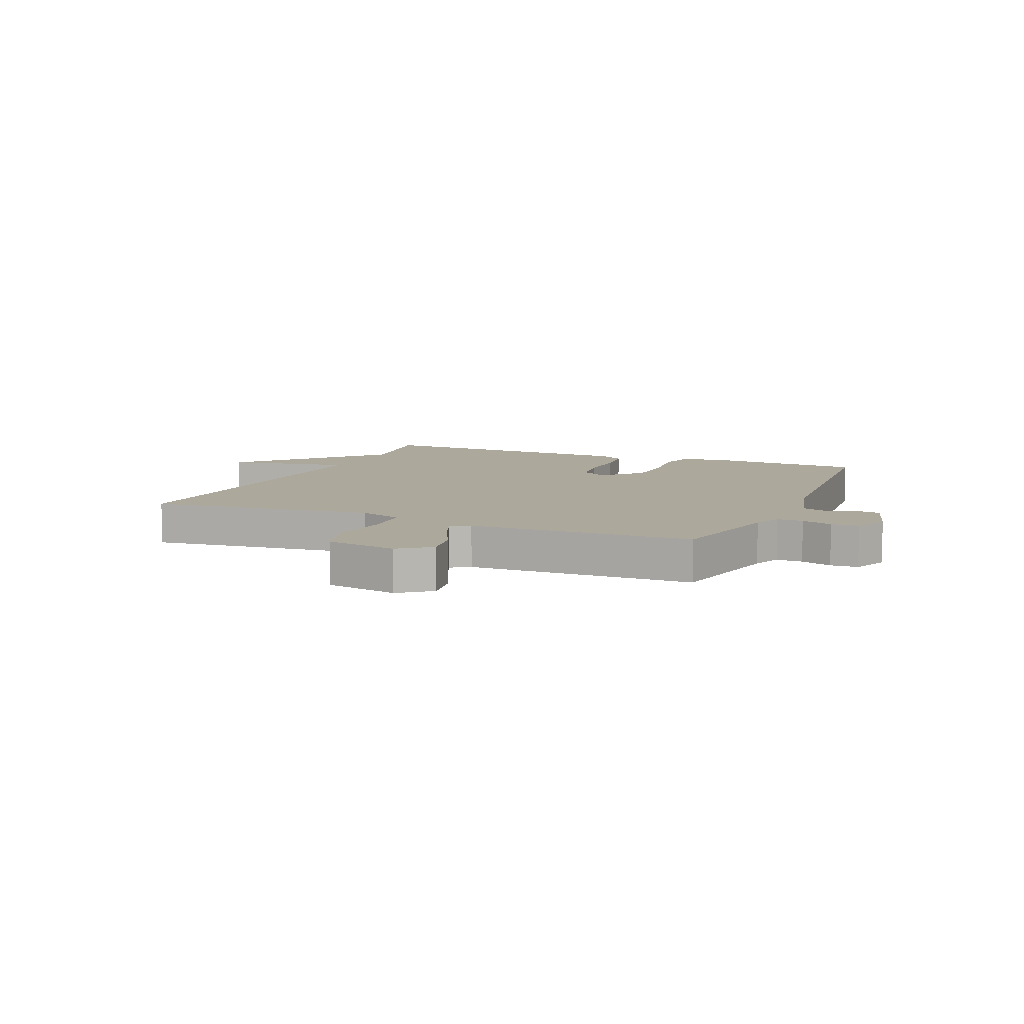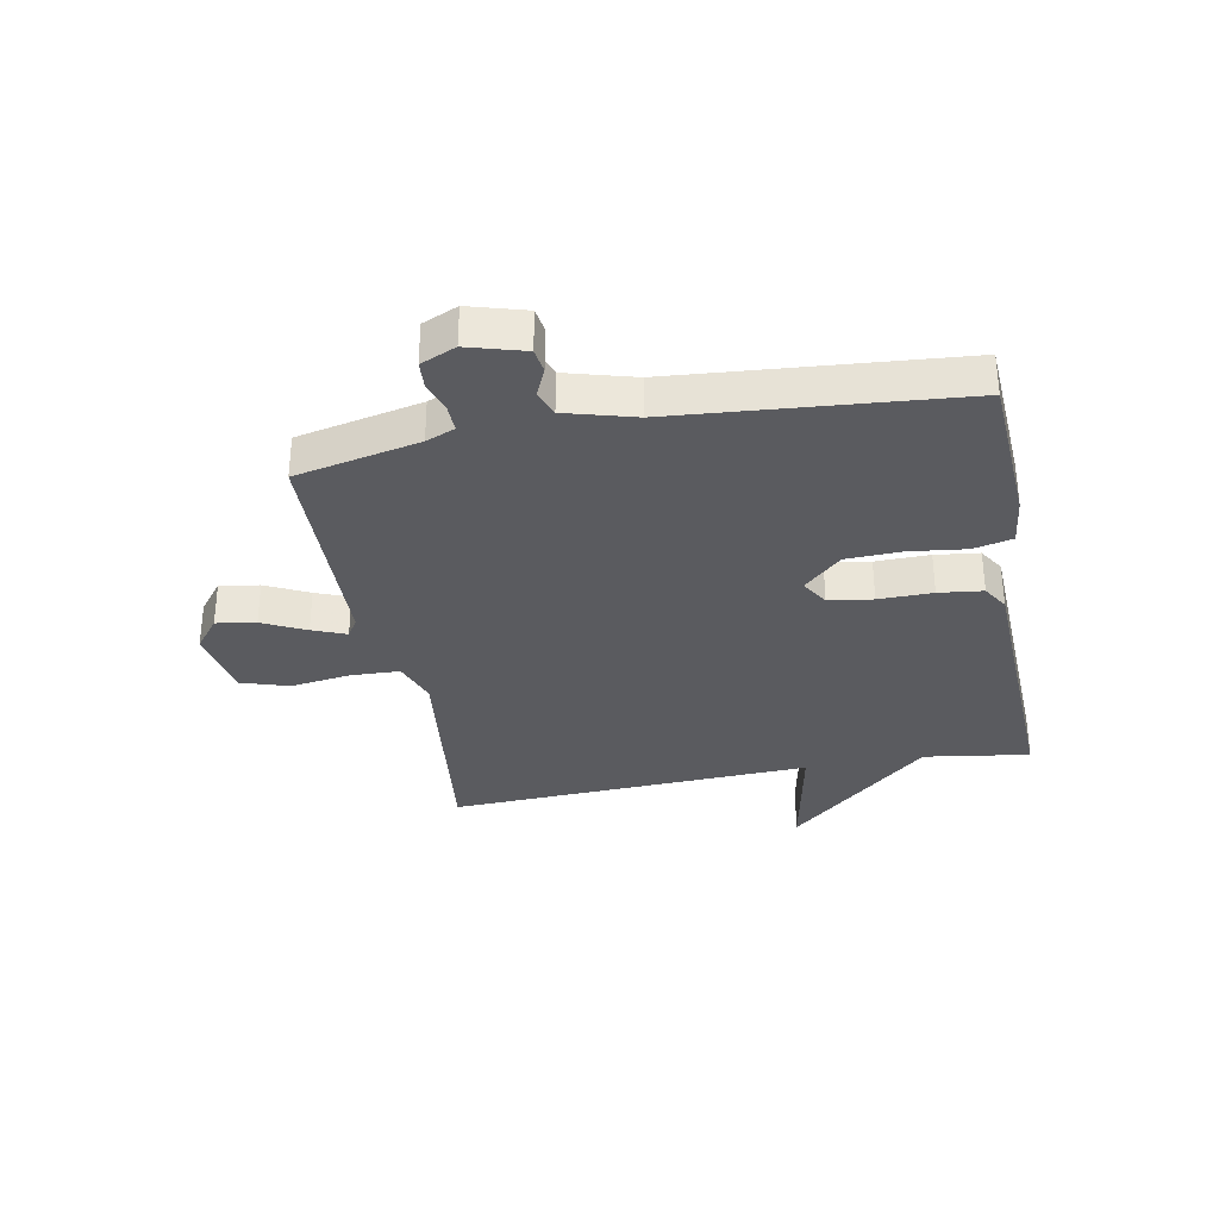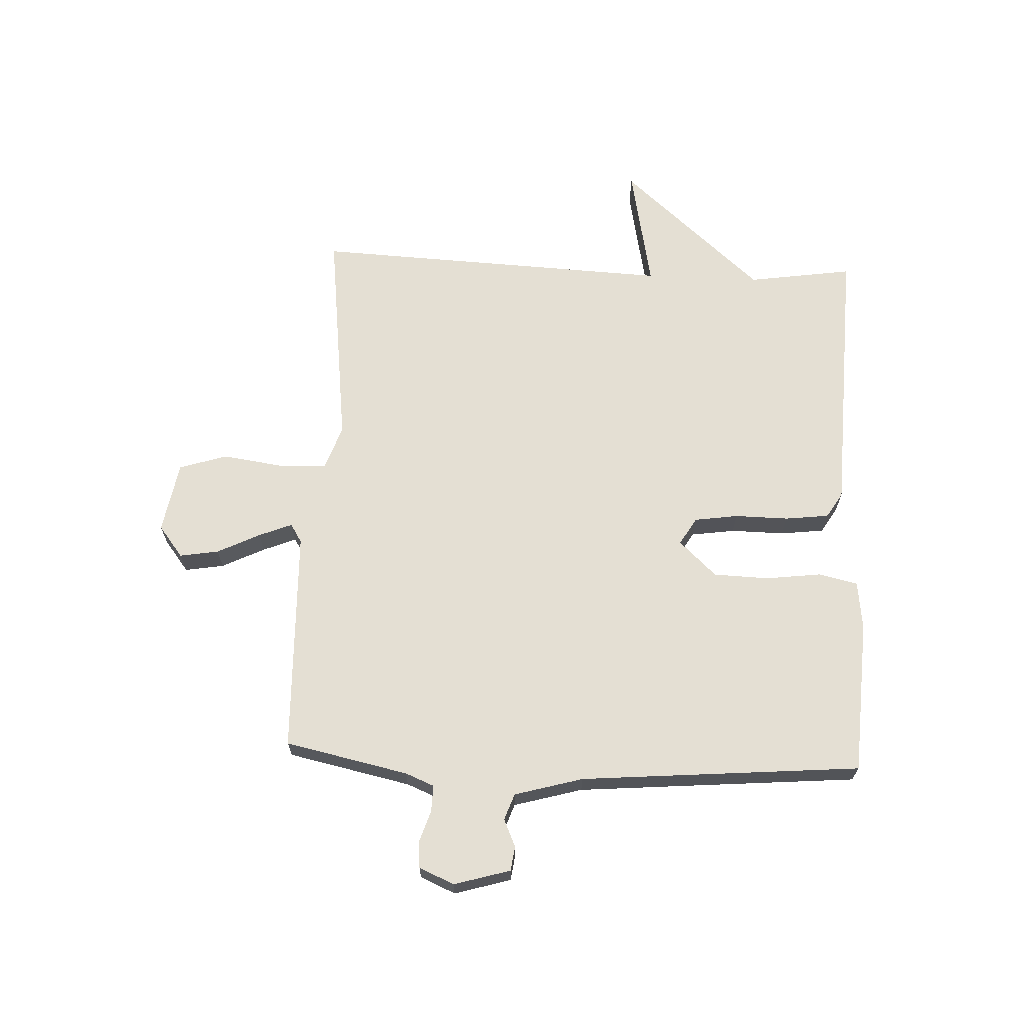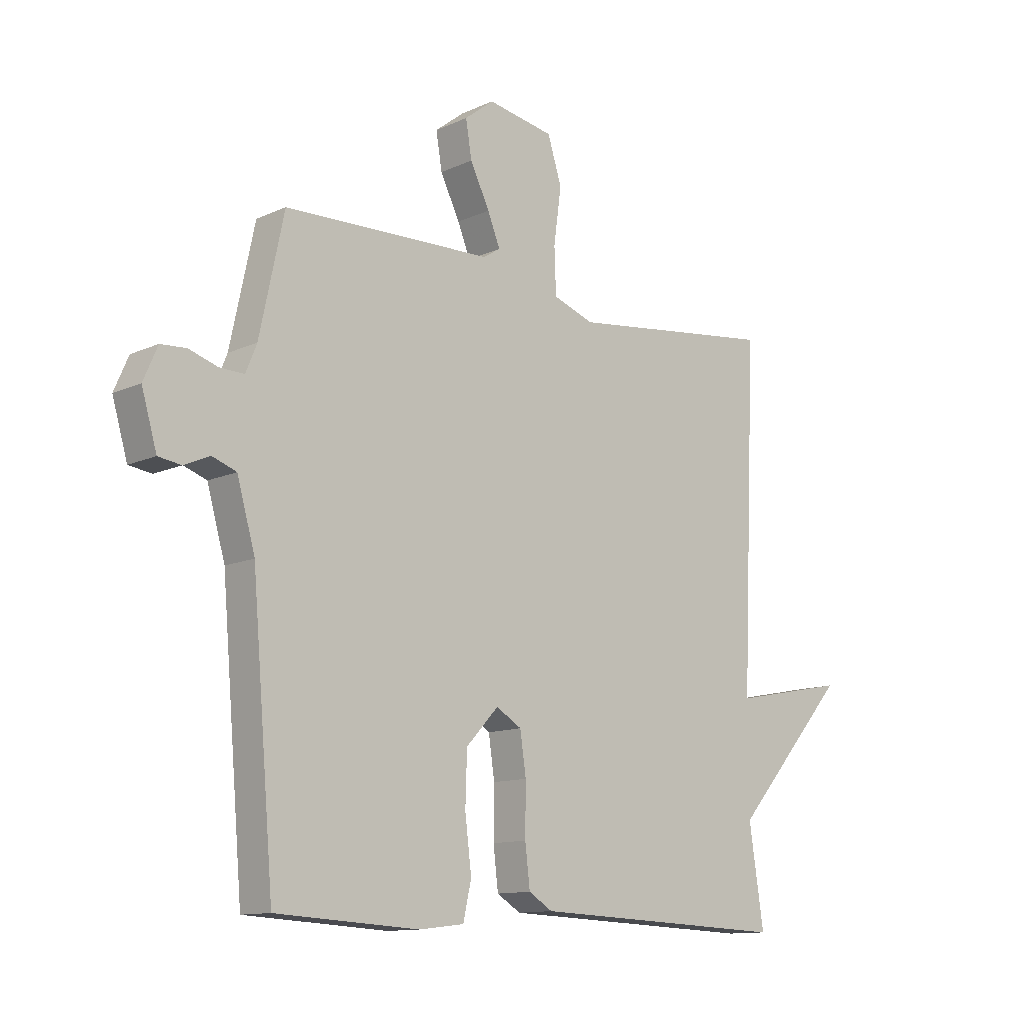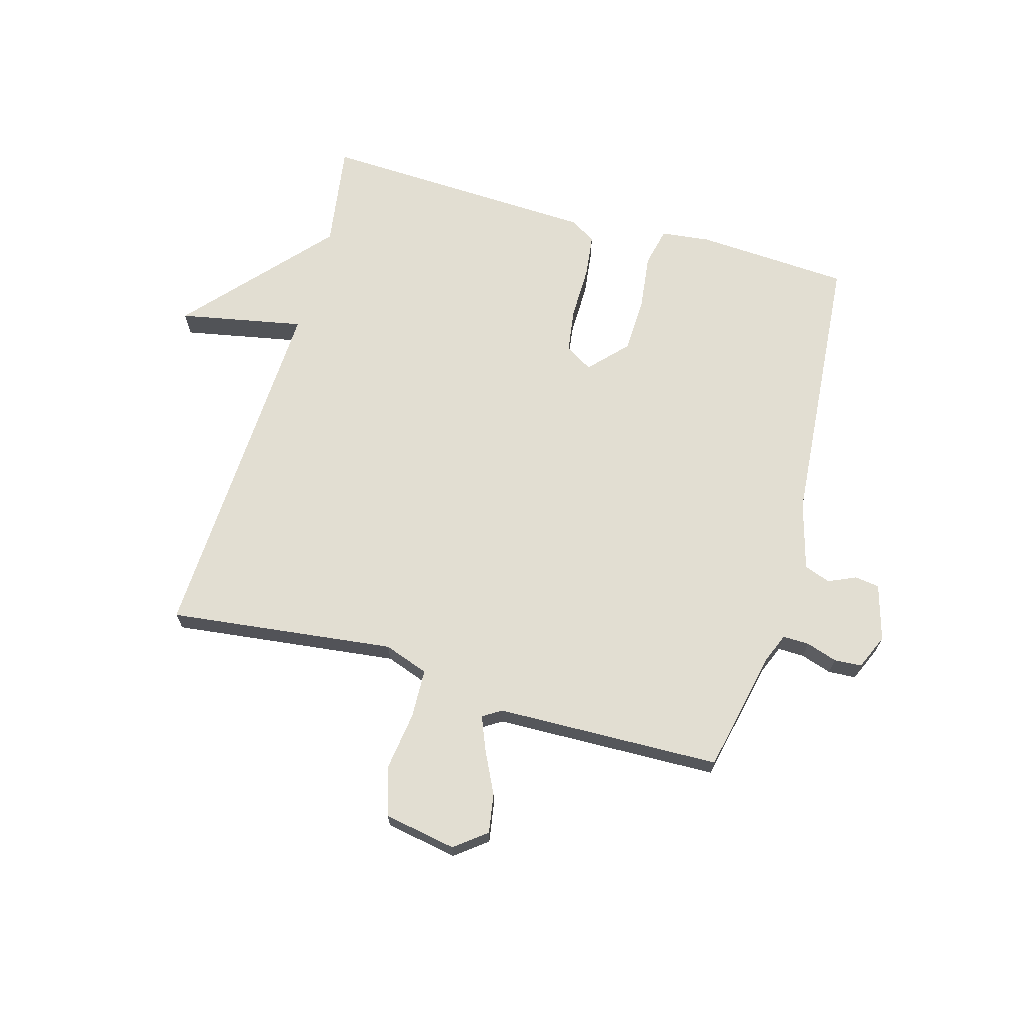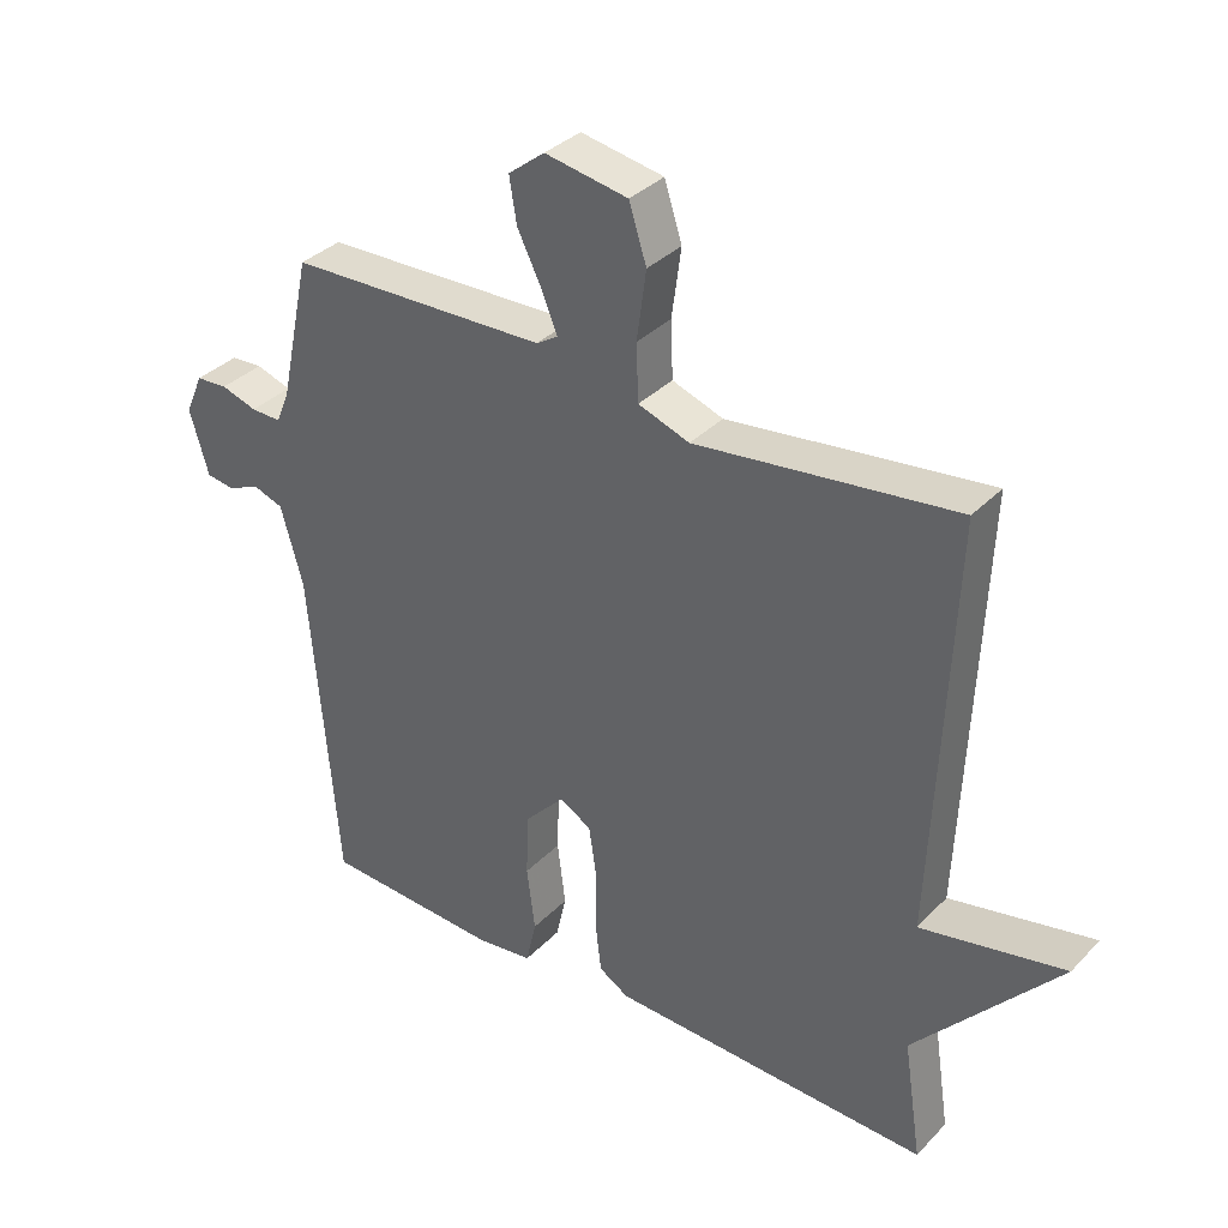
<metadata>
{"format":"obj","ext":"obj","renderer":"f3d","projection":"perspective","resolution":1024,"background":"white","views":[{"elev":8.5,"azim":23.3,"up":"+Y"},{"elev":-33.1,"azim":100.8,"up":"+Y"},{"elev":66.5,"azim":92.6,"up":"+Y"},{"elev":-12.1,"azim":137.1,"up":"+Z"},{"elev":68.0,"azim":15.9,"up":"+Y"},{"elev":34.8,"azim":-143.1,"up":"+Z"}]}
</metadata>
<code>
v 0.5 0.07 -0.5
v 0.237 0.07 -0.515
v 0.153 0.07 -0.505
v 0.138 0.07 -0.438
v 0.15 0.07 -0.342
v 0.147 0.07 -0.248
v 0.087 0.07 -0.184
v 0.04 0.07 -0.212
v 0.029 0.07 -0.287
v 0.03 0.07 -0.379
v 0.021 0.07 -0.454
v -0.023 0.07 -0.481
v -0.5 0.07 -0.5
v -0.473 0.07 -0.32
v -0.687 0.07 -0.078
v -0.473 0.07 -0.12
v -0.5 0.07 0.5
v -0.114 0.07 0.453
v -0.038 0.07 0.48
v -0.035 0.07 0.564
v -0.049 0.07 0.666
v -0.023 0.07 0.748
v 0.1 0.07 0.77
v 0.154 0.07 0.728
v 0.143 0.07 0.661
v 0.107 0.07 0.588
v 0.084 0.07 0.531
v 0.116 0.07 0.511
v 0.5 0.07 0.5
v 0.545 0.07 0.289
v 0.565 0.07 0.24
v 0.61 0.07 0.241
v 0.663 0.07 0.258
v 0.71 0.07 0.255
v 0.736 0.07 0.195
v 0.708 0.07 0.099
v 0.666 0.07 0.093
v 0.619 0.07 0.114
v 0.574 0.07 0.098
v 0.541 0.07 -0.019
v 0.5 0 -0.5
v 0.237 0 -0.515
v 0.153 0 -0.505
v 0.138 0 -0.438
v 0.15 0 -0.342
v 0.147 0 -0.248
v 0.087 0 -0.184
v 0.04 0 -0.212
v 0.029 0 -0.287
v 0.03 0 -0.379
v 0.021 0 -0.454
v -0.023 0 -0.481
v -0.5 0 -0.5
v -0.473 0 -0.32
v -0.687 0 -0.078
v -0.473 0 -0.12
v -0.5 0 0.5
v -0.114 0 0.453
v -0.038 0 0.48
v -0.035 0 0.564
v -0.049 0 0.666
v -0.023 0 0.748
v 0.1 0 0.77
v 0.154 0 0.728
v 0.143 0 0.661
v 0.107 0 0.588
v 0.084 0 0.531
v 0.116 0 0.511
v 0.5 0 0.5
v 0.545 0 0.289
v 0.565 0 0.24
v 0.61 0 0.241
v 0.663 0 0.258
v 0.71 0 0.255
v 0.736 0 0.195
v 0.708 0 0.099
v 0.666 0 0.093
v 0.619 0 0.114
v 0.574 0 0.098
v 0.541 0 -0.019
f 36 37 38
f 35 36 38
f 34 35 38
f 33 34 38
f 32 33 38
f 31 32 38 39
f 30 31 39 40
f 40 1 2
f 30 40 2
f 29 30 2
f 28 29 2
f 24 25 26
f 23 24 26
f 22 23 26
f 21 22 26
f 20 21 26
f 19 20 26 27
f 16 17 18
f 16 18 19
f 14 15 16
f 19 27 28
f 16 19 28
f 14 16 28
f 12 13 14
f 11 12 14
f 10 11 14
f 9 10 14
f 2 3 4 5
f 2 5 6
f 28 2 6
f 8 9 14 28
f 7 8 28
f 6 7 28
f 78 77 76
f 78 76 75
f 78 75 74
f 78 74 73
f 78 73 72
f 79 78 72 71
f 80 79 71 70
f 42 41 80
f 42 80 70
f 42 70 69
f 42 69 68
f 66 65 64
f 66 64 63
f 66 63 62
f 66 62 61
f 66 61 60
f 67 66 60 59
f 58 57 56
f 59 58 56
f 56 55 54
f 68 67 59
f 68 59 56
f 68 56 54
f 54 53 52
f 54 52 51
f 54 51 50
f 54 50 49
f 45 44 43 42
f 46 45 42
f 46 42 68
f 68 54 49 48
f 68 48 47
f 68 47 46
f 1 41 42 2
f 2 42 43 3
f 3 43 44 4
f 4 44 45 5
f 5 45 46 6
f 6 46 47 7
f 7 47 48 8
f 8 48 49 9
f 9 49 50 10
f 10 50 51 11
f 11 51 52 12
f 12 52 53 13
f 13 53 54 14
f 14 54 55 15
f 15 55 56 16
f 16 56 57 17
f 17 57 58 18
f 18 58 59 19
f 19 59 60 20
f 20 60 61 21
f 21 61 62 22
f 22 62 63 23
f 23 63 64 24
f 24 64 65 25
f 25 65 66 26
f 26 66 67 27
f 27 67 68 28
f 28 68 69 29
f 29 69 70 30
f 30 70 71 31
f 31 71 72 32
f 32 72 73 33
f 33 73 74 34
f 34 74 75 35
f 35 75 76 36
f 36 76 77 37
f 37 77 78 38
f 38 78 79 39
f 39 79 80 40
f 40 80 41 1

</code>
